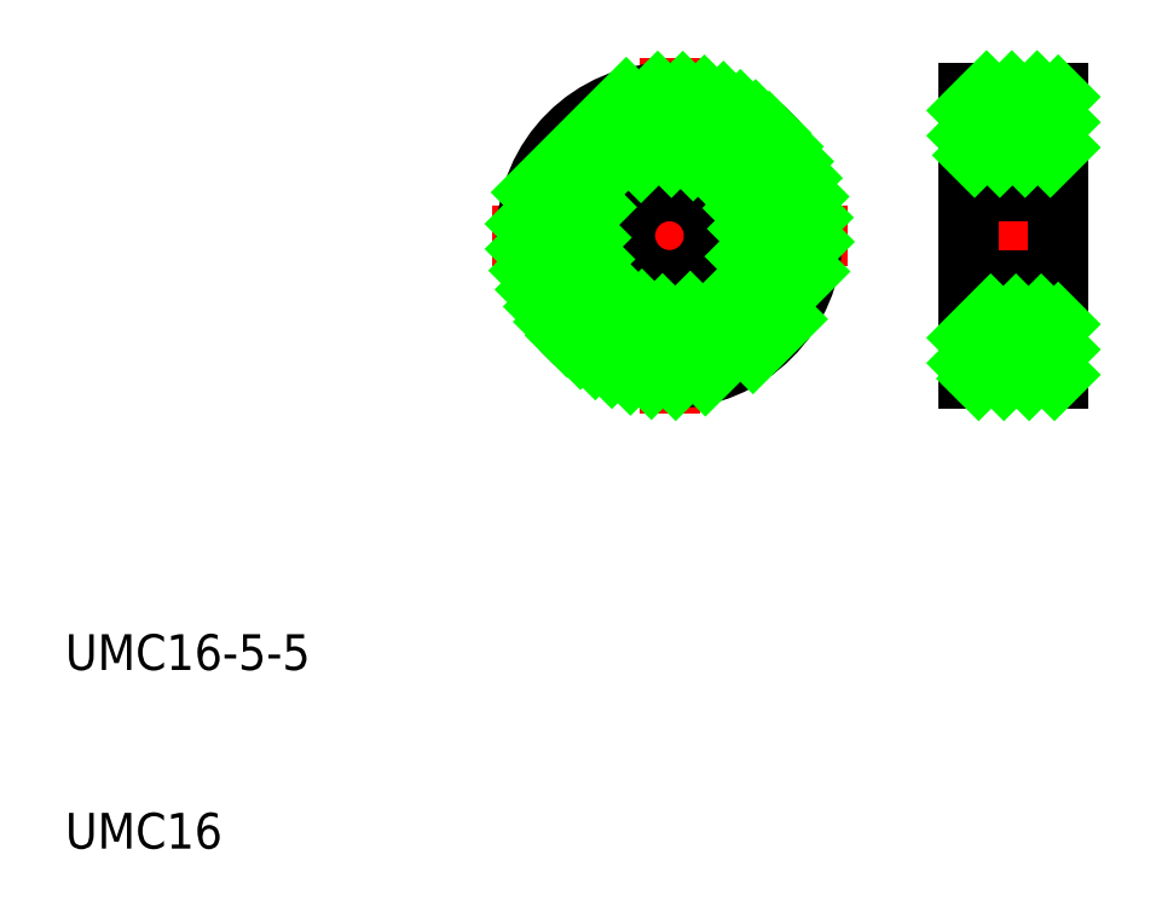
<metadata>
{"format":"dxf","ext":"dxf","renderer":"ezdxf+matplotlib","layout":"modelspace","background":"white","min_lineweight":24,"dpi":150}
</metadata>
<code>
0
SECTION
2
ENTITIES
0
TEXT
8
0
10
93.55
20
110
30
0
40
2
1
UMC16-5-5
0
TEXT
8
0
10
93.55
20
99.99
30
0
40
2
1
UMC16
0
LINE
8
CENTER
10
117.4
20
134.3
30
0
11
137.3
21
134.3
31
0
0
LINE
8
CENTER
10
127.4
20
144.3
30
0
11
127.4
21
124.3
31
0
0
CIRCLE
8
0
10
127.4
20
134.3
30
0
40
8
0
CIRCLE
8
0
10
127.4
20
134.3
30
0
40
4.5
0
CIRCLE
8
0
10
127.4
20
134.3
30
0
40
2.5
0
LINE
8
0
10
144.1
20
142.3
30
0
11
149.1
21
142.3
31
0
0
LINE
8
0
10
144.1
20
126.3
30
0
11
149.1
21
126.3
31
0
0
LINE
8
CENTER
10
142.7
20
134.3
30
0
11
150.8
21
134.3
31
0
0
LINE
8
0
10
144.1
20
142.3
30
0
11
144.1
21
126.3
31
0
0
LINE
8
0
10
149.1
20
142.3
30
0
11
149.1
21
126.3
31
0
0
LINE
8
0
10
144.1
20
138.8
30
0
11
149.1
21
138.8
31
0
0
LINE
8
0
10
144.1
20
136.8
30
0
11
149.1
21
136.8
31
0
0
LINE
8
0
10
144.1
20
131.8
30
0
11
149.1
21
131.8
31
0
0
LINE
8
0
10
144.1
20
129.8
30
0
11
149.1
21
129.8
31
0
0
INSERT
8
0
2
*X2
10
0
20
0
30
0
0
ENDSEC
0
EOF

</code>
